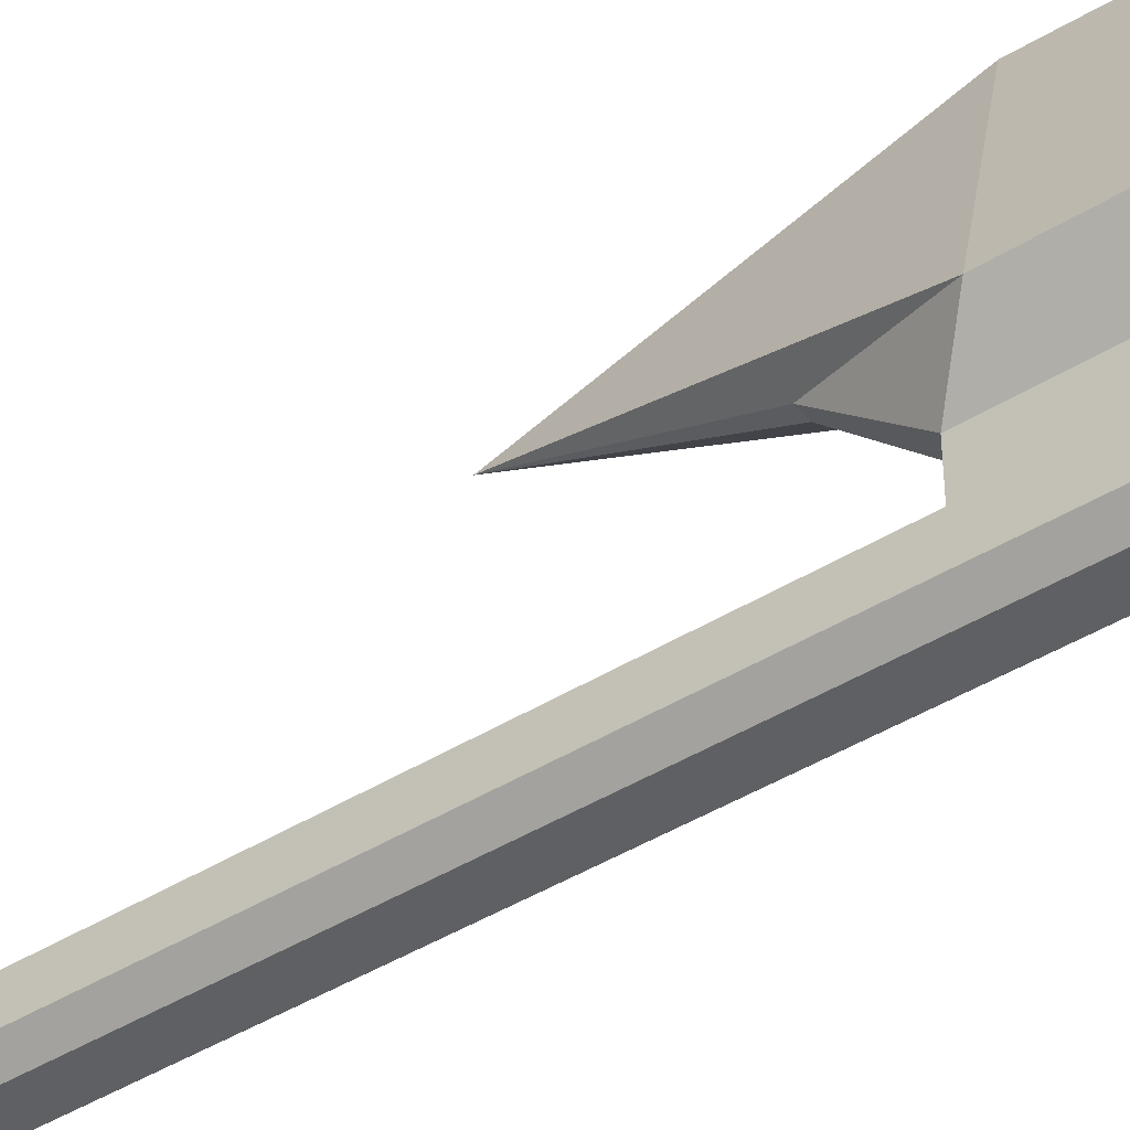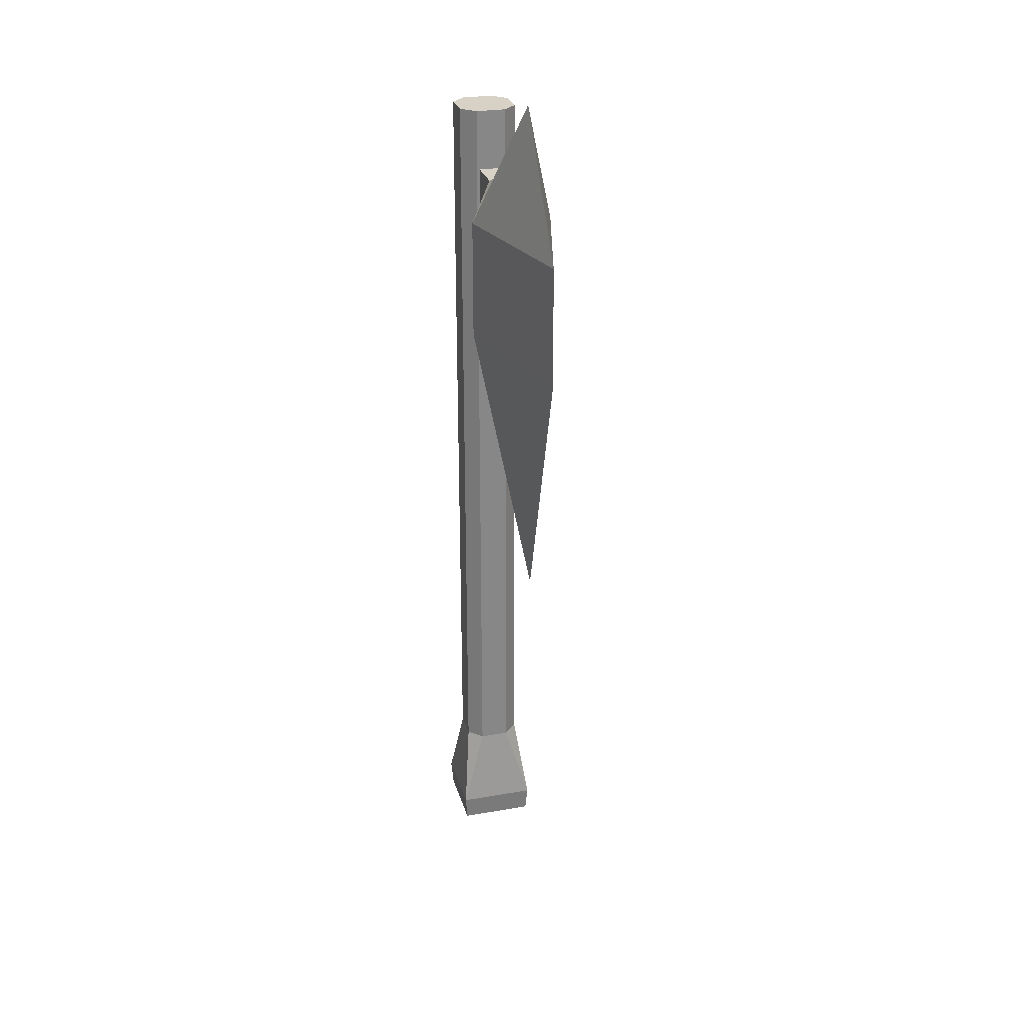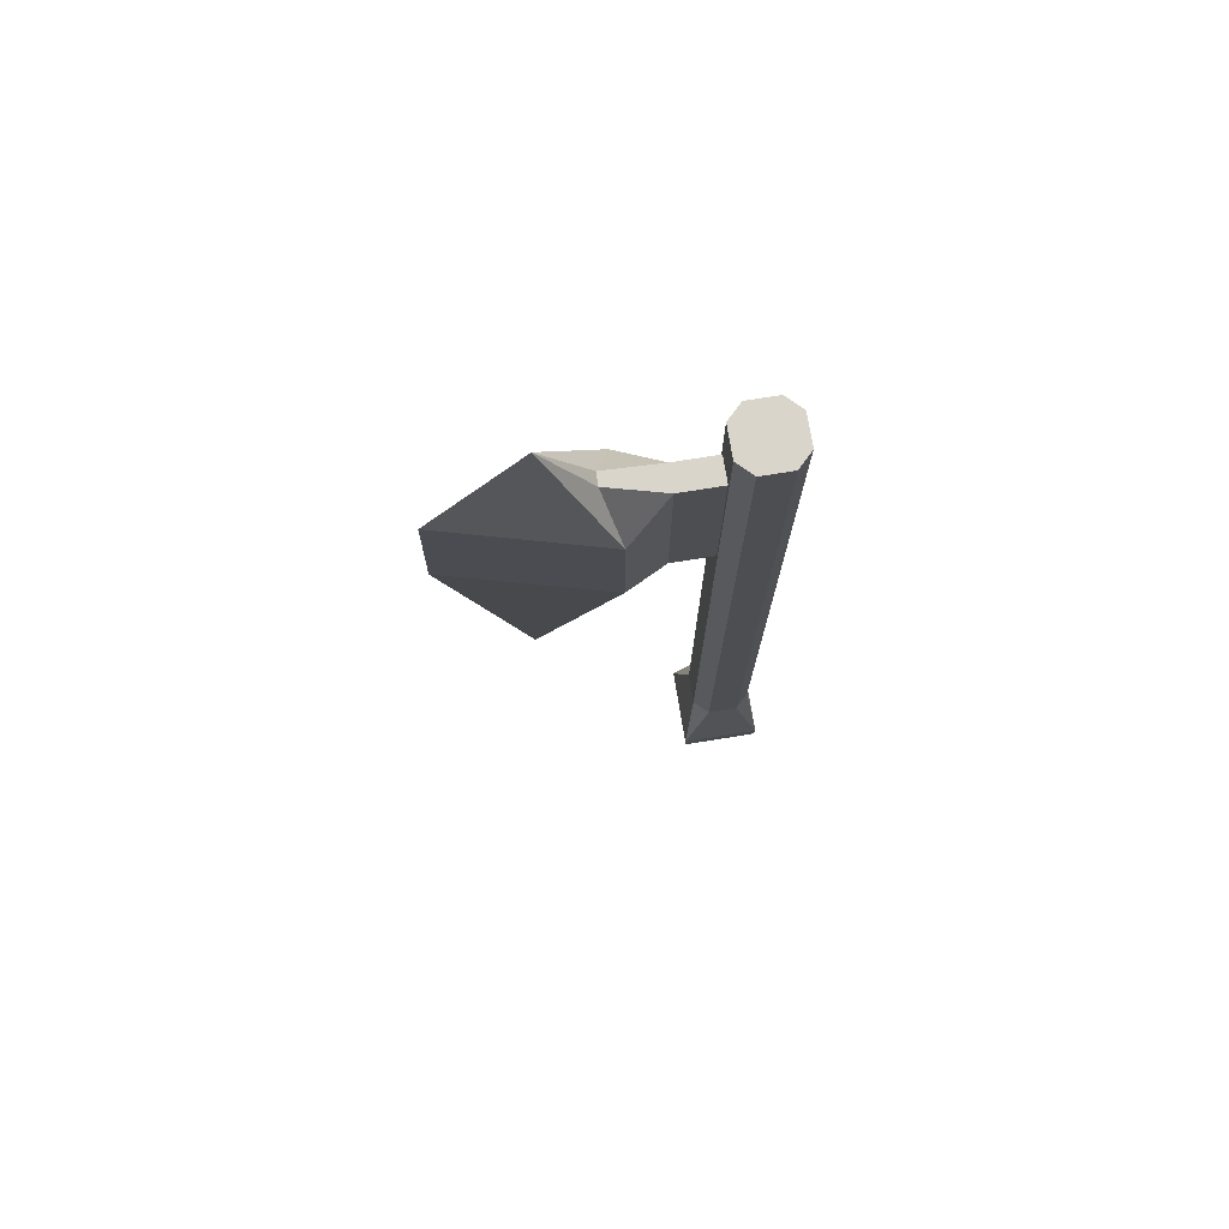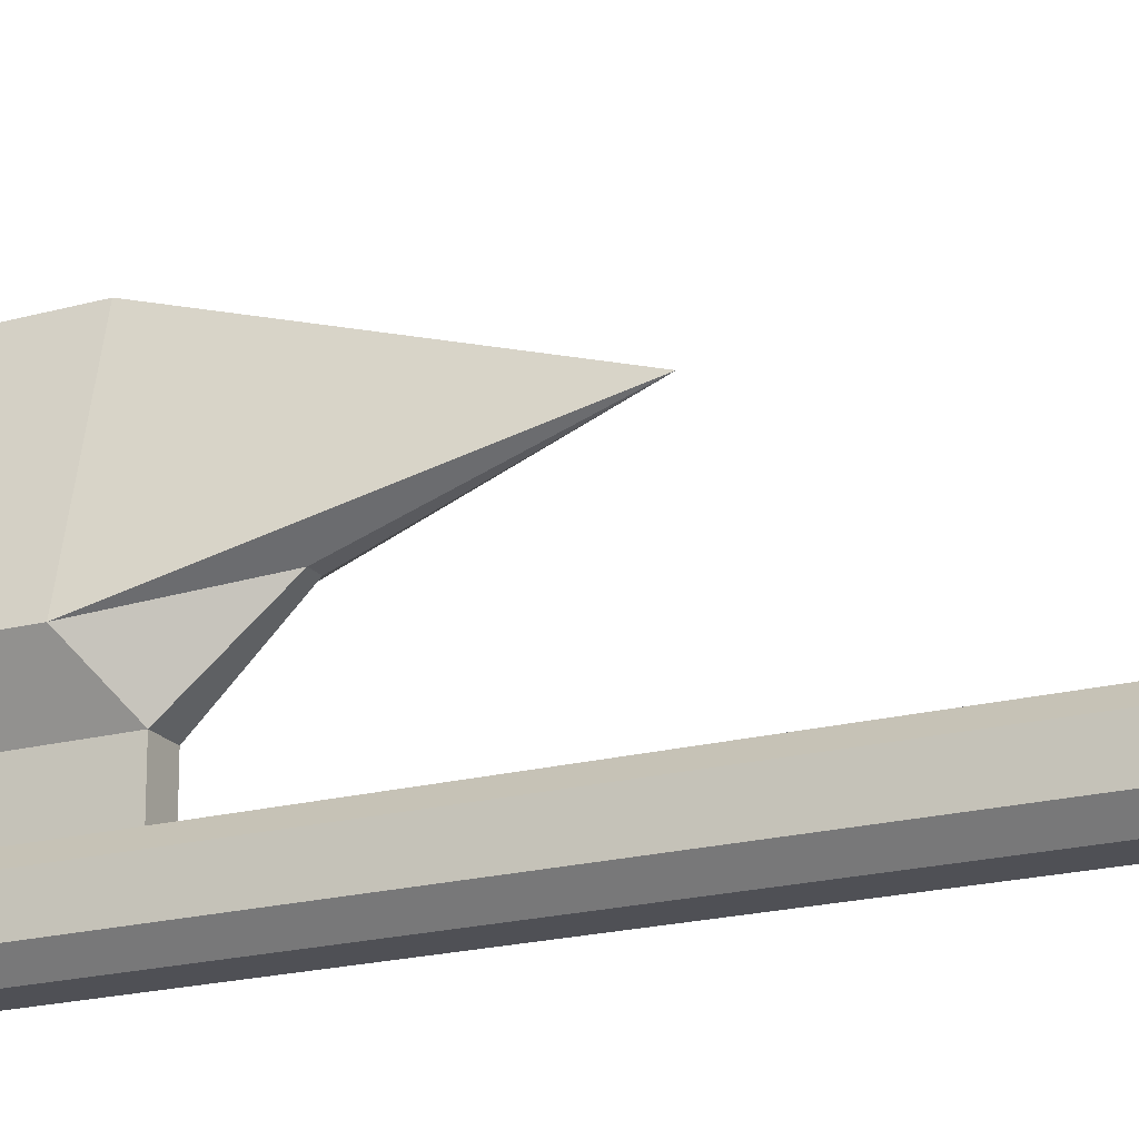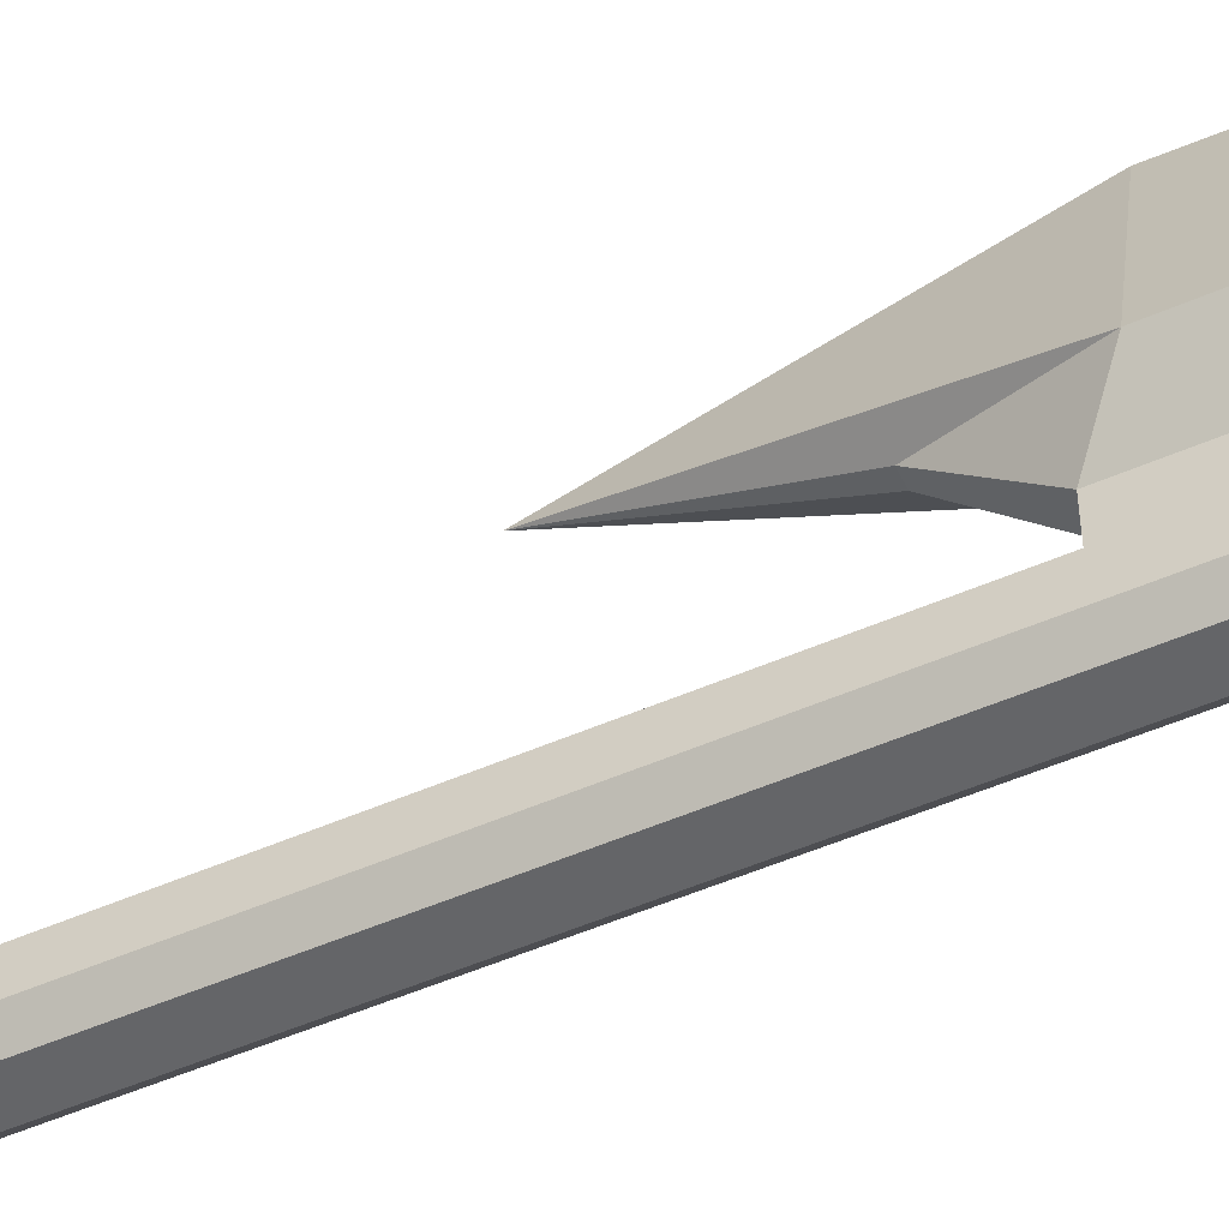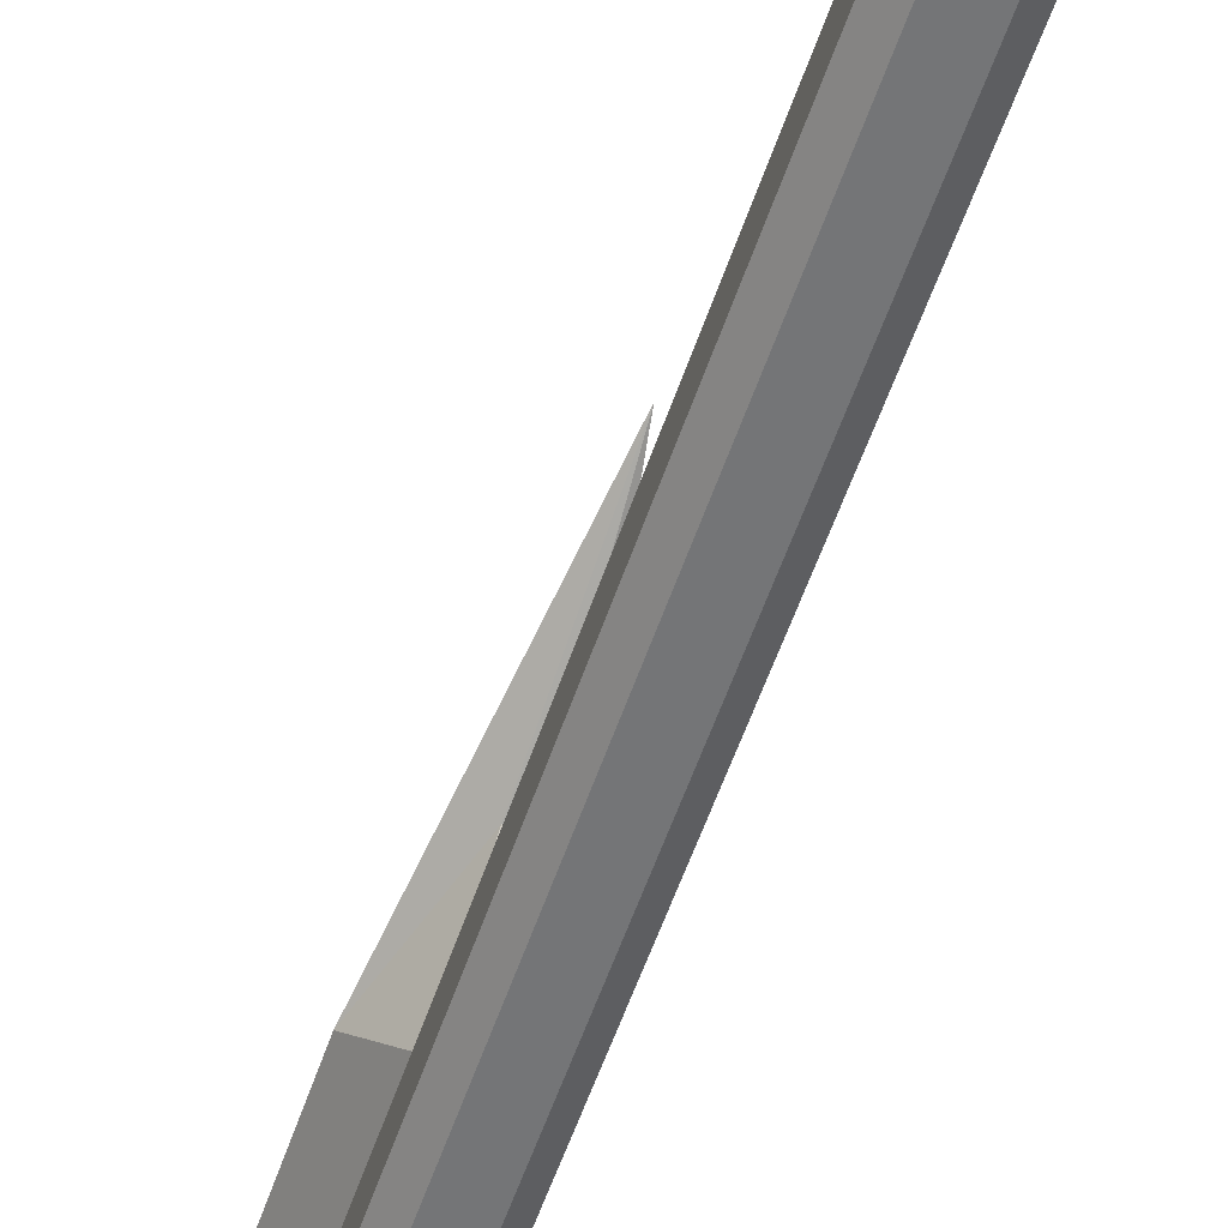
<metadata>
{"format":"obj","ext":"obj","renderer":"f3d","projection":"perspective","resolution":1024,"background":"white","views":[{"elev":-42.6,"azim":126.7,"up":"+Z"},{"elev":27.5,"azim":-15.0,"up":"+Y"},{"elev":74.7,"azim":80.9,"up":"+Y"},{"elev":-19.4,"azim":-63.7,"up":"+Z"},{"elev":-51.5,"azim":115.4,"up":"+Z"},{"elev":-56.4,"azim":-18.6,"up":"+Z"}]}
</metadata>
<code>
o Cube
v -0.02524 0.8661 0.05968
v -0.05968 -0.2186 0.03071
v -0.05968 -0.2186 -0.03071
v -0.03071 -0.2186 -0.05968
v 0.05968 -0.2186 0.03071
v 0.02524 0.8661 0.05968
v 0.03071 -0.2186 -0.05968
v 0.05968 -0.2186 -0.03071
v -0.03071 1.359 -0.05968
v -0.05968 1.359 -0.03071
v 0.05968 1.359 -0.03071
v 0.03071 1.359 -0.05968
v -0.05968 1.359 0.03071
v -0.02524 1.234 0.05968
v 0.02524 1.234 0.05968
v 0.05968 1.359 0.03071
v -0.08082 -0.3915 0.08082
v -0.07671 -0.4444 0.07671
v -0.07671 -0.4444 -0.07671
v -0.08082 -0.3915 -0.08082
v 0.08082 -0.3915 0.08082
v 0.07671 -0.4444 0.07671
v 0.07671 -0.4444 -0.07671
v 0.08082 -0.3915 -0.08082
v 0.03071 1.359 0.05968
v 0.03071 -0.2186 0.05968
v -0.03071 -0.2186 0.05968
v -0.03071 1.359 0.05968
v 0.02524 1.234 0.1432
v 0.02524 0.8661 0.1432
v -0.02524 0.8661 0.1432
v -0.02524 1.234 0.1432
v 0 1.44 0.3502
v 0 0.4038 0.383
v -0.05968 0.57 -0.03071
v -0.03071 0.57 -0.05968
v 0.05968 0.57 -0.03071
v 0.03071 0.57 -0.05968
v 0.03071 0.57 0.05968
v 0.05968 0.57 0.03071
v -0.03071 0.57 0.05968
v -0.05968 0.57 0.03071
v 0.02524 0.9354 0.05968
v -0.02524 0.9354 0.05968
v 0.02524 0.9354 0.1432
v -0.02524 0.9354 0.1432
v 0.08297 0.9295 0.2268
v -0.08297 0.9295 0.2268
v 0 0.9295 0.5422
v -0.05968 0.9642 -0.03071
v 0.03071 0.9642 -0.05968
v 0.05968 0.9642 0.03071
v -0.03071 0.9642 0.05968
v -0.02524 1.142 0.05968
v -0.02524 1.142 0.1432
v -0.08297 1.173 0.2268
v -0.03071 0.9642 -0.05968
v 0.05968 0.9642 -0.03071
v 0.03071 0.9642 0.05968
v -0.05968 0.9642 0.03071
v 0.02524 1.142 0.05968
v 0.02524 1.142 0.1432
v 0.08297 1.173 0.2268
v 0 1.173 0.5373
v 0.01262 1.281 0.2571
v -0.01262 1.281 0.2571
v -0.01262 0.7281 0.2651
v 0.01262 0.7281 0.2651
f 1 6 30 31
f 54 14 28 53
f 61 15 29 62
f 15 14 32 29
f 44 1 31 46
f 47 68 30
f 32 66 29
f 45 47 30
f 34 68 47
f 56 48 49 64
f 46 31 48
f 63 47 45 62
f 54 44 46 55
f 6 43 45 30
f 15 61 59 25
f 14 54 55 32
f 47 63 64 49
f 48 56 55 46
f 43 61 62 45
f 44 54 53 41
f 49 34 47
f 67 68 34
f 49 48 34
f 64 63 33
f 63 29 65
f 62 29 63
f 64 33 56
f 56 66 32
f 55 56 32
f 31 30 68 67
f 31 67 48
f 48 67 34
f 33 66 56
f 65 33 63
f 65 29 66
f 33 65 66
f 51 57 9 12
f 52 58 11 16
f 50 60 13 10
f 50 10 9 57
f 37 8 7 38
f 39 26 5 40
f 53 28 13 60
f 9 10 13 28 25 16 11 12
f 43 6 26 39
f 6 1 27 26
f 14 15 25 28
f 1 44 41 27
f 61 43 39 59
f 27 41 42 2
f 59 39 40 52
f 58 37 38 51
f 3 35 36 4
f 3 2 42 35
f 5 8 37 40
f 7 4 36 38
f 11 58 51 12
f 25 59 52 16
f 41 53 60 42
f 35 50 57 36
f 35 42 60 50
f 40 37 58 52
f 38 36 57 51
f 5 26 21
f 17 2 3 20
f 27 2 17
f 3 4 20
f 20 4 7 24
f 24 8 5 21
f 7 8 24
f 22 18 19 23
f 22 23 24 21
f 18 22 21 17
f 23 19 20 24
f 19 18 17 20
f 21 26 27 17

</code>
